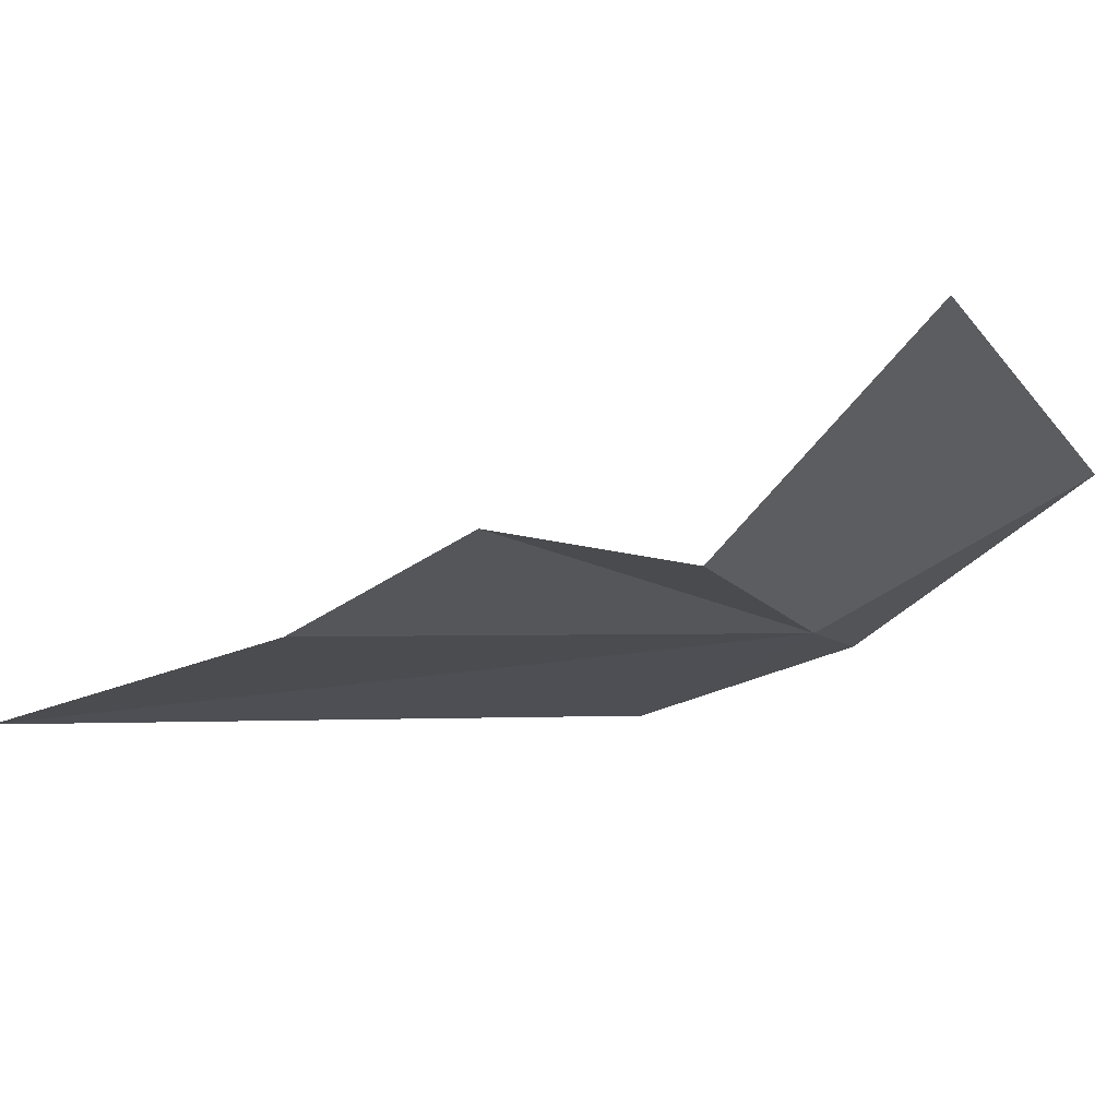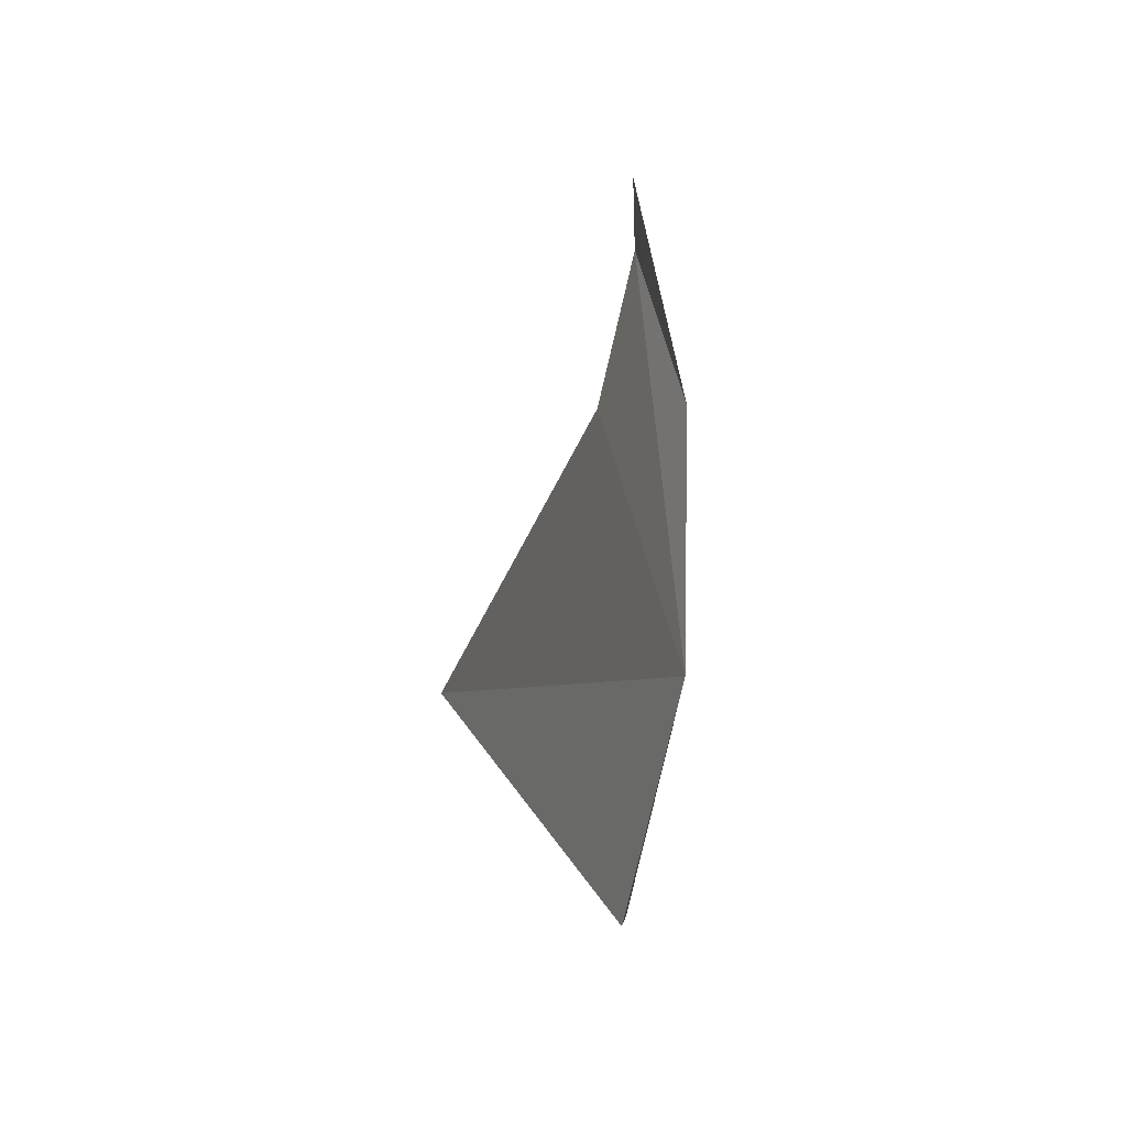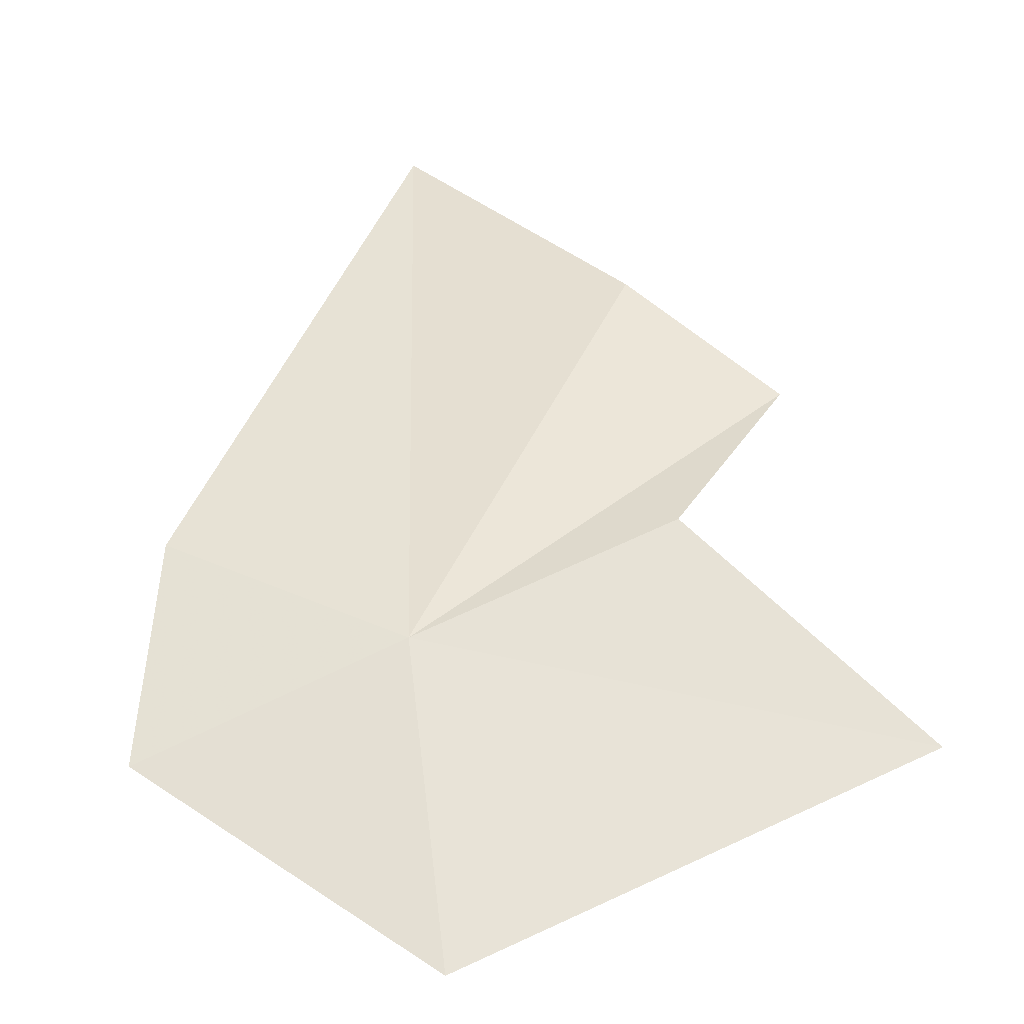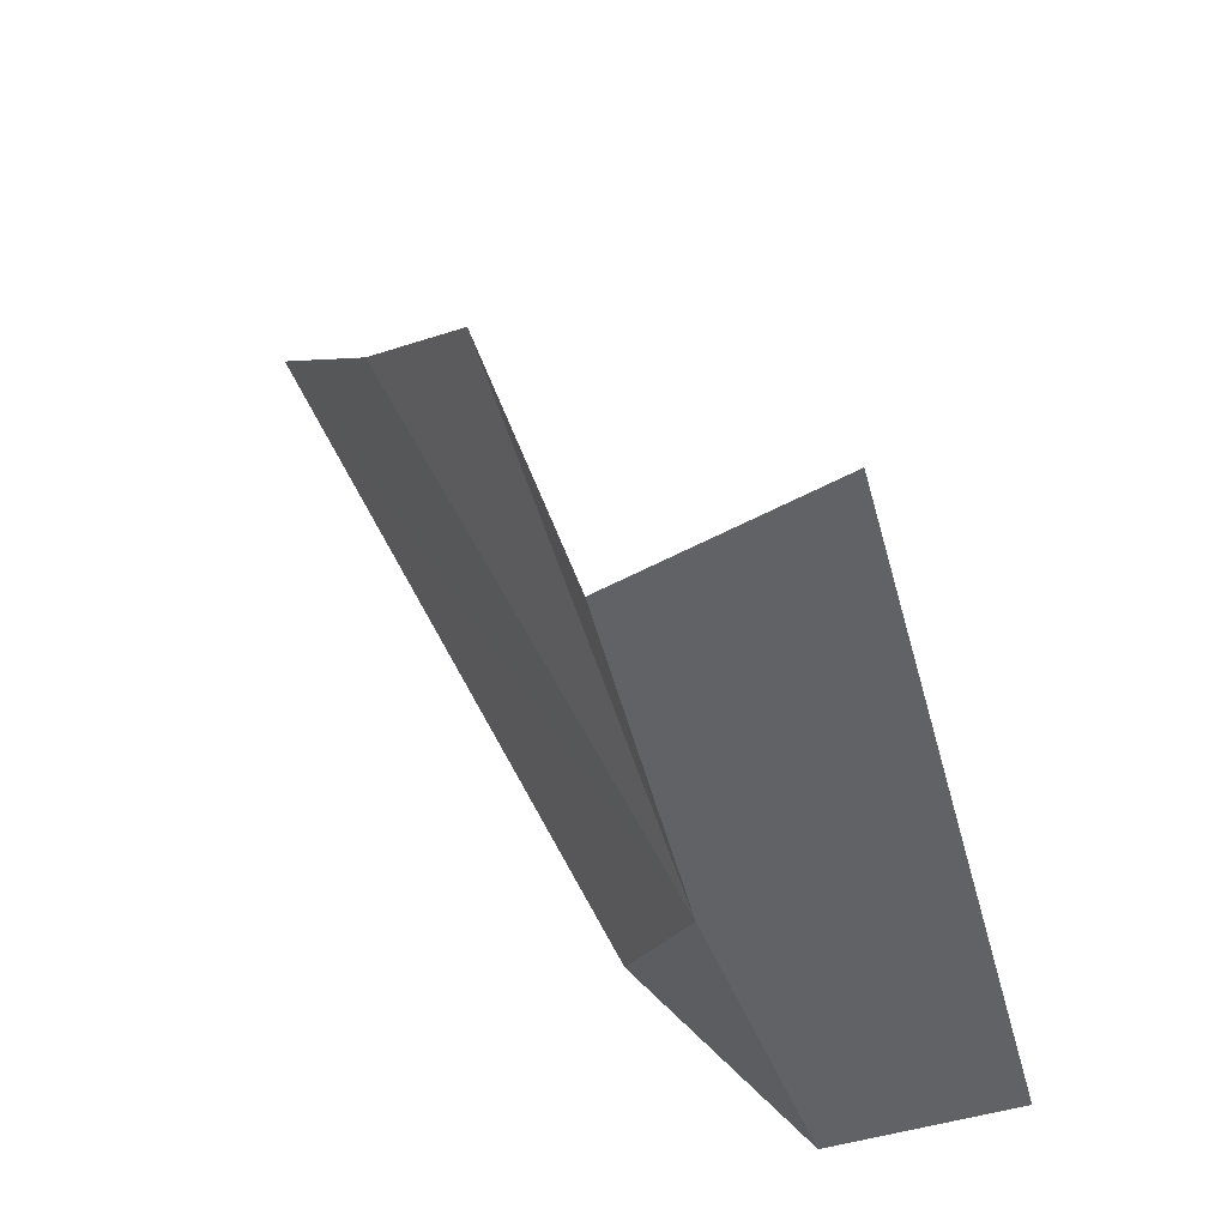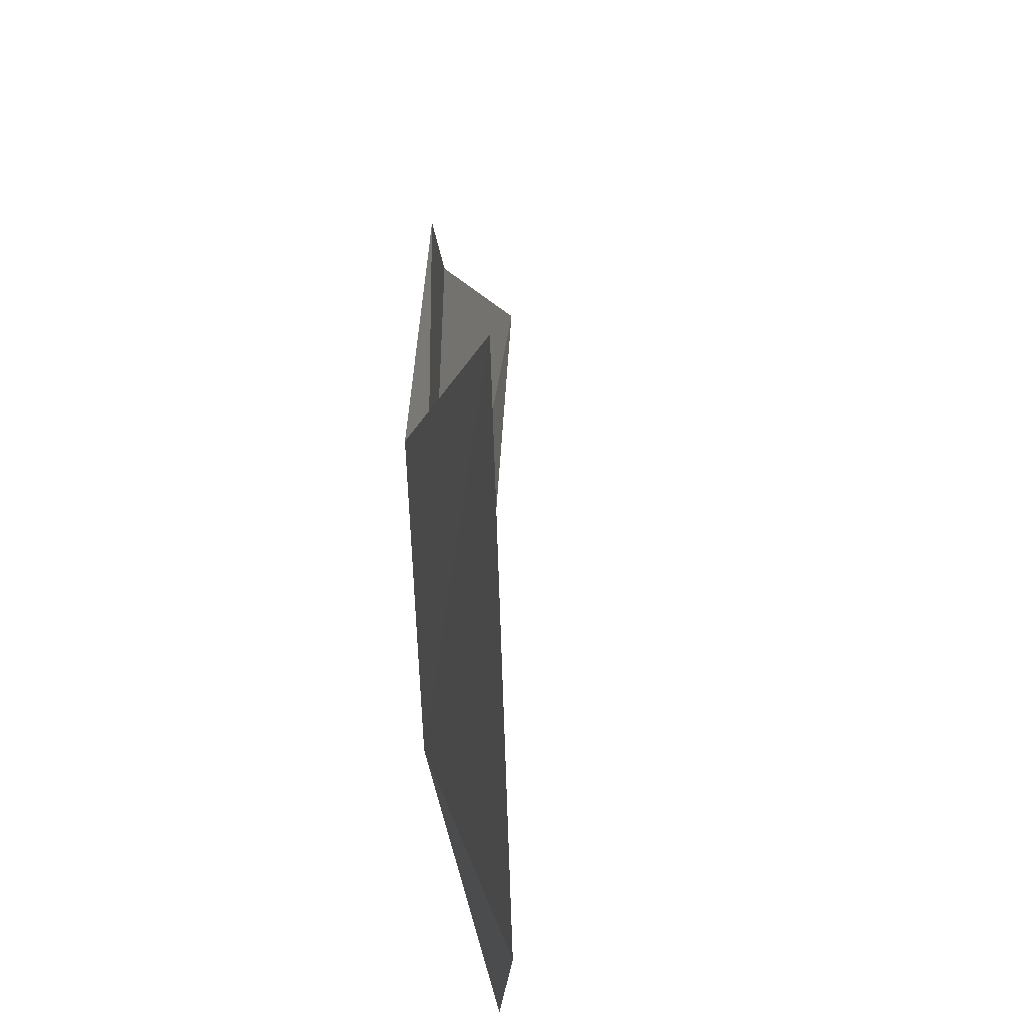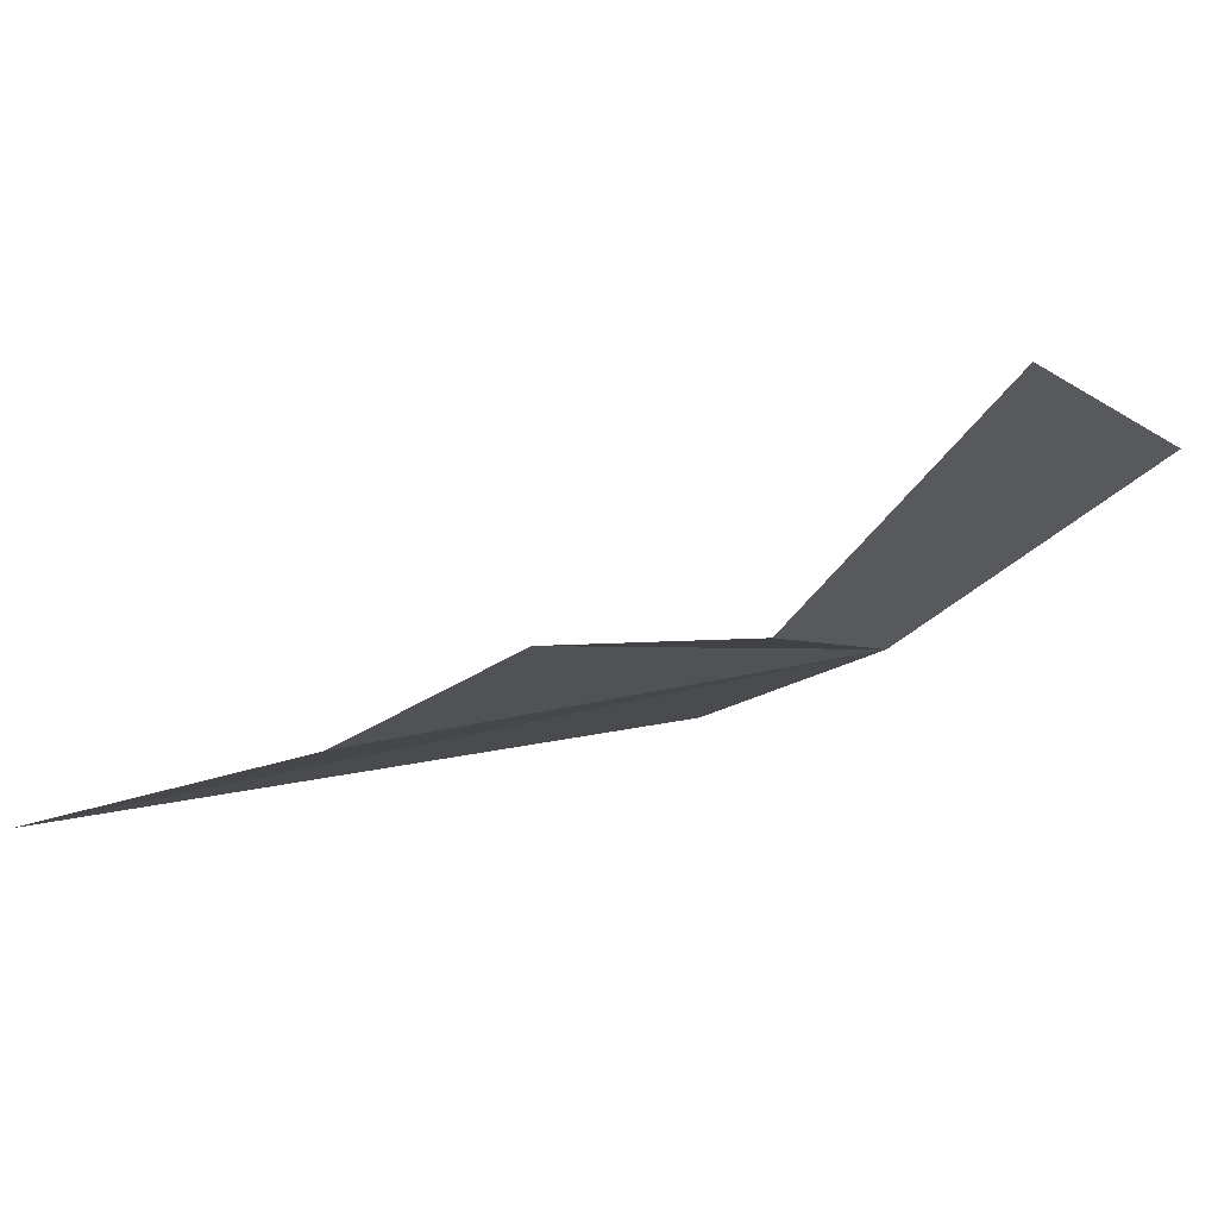
<metadata>
{"format":"obj","ext":"obj","renderer":"f3d","projection":"perspective","resolution":1024,"background":"white","views":[{"elev":65.9,"azim":27.3,"up":"+Y"},{"elev":2.8,"azim":-38.6,"up":"+Y"},{"elev":5.9,"azim":83.4,"up":"+Z"},{"elev":41.9,"azim":96.2,"up":"+Y"},{"elev":32.7,"azim":131.9,"up":"+Y"},{"elev":75.2,"azim":23.0,"up":"+Y"}]}
</metadata>
<code>
v 18.95 35.11 -4.239
v 18.32 34.12 -3.918
v 16.16 35.35 -2.225
v 17.29 36.28 -2.818
v 17.88 36.9 -3.312
v 18.58 36.3 -3.803
v 19.06 37.34 -4.726
v 19.73 35.19 -5.438
v 19.03 33.97 -4.734
f 1 3 2
f 1 4 3
f 1 6 5
f 1 7 6
f 1 5 4
f 1 9 8
f 1 8 7
f 1 2 9

</code>
